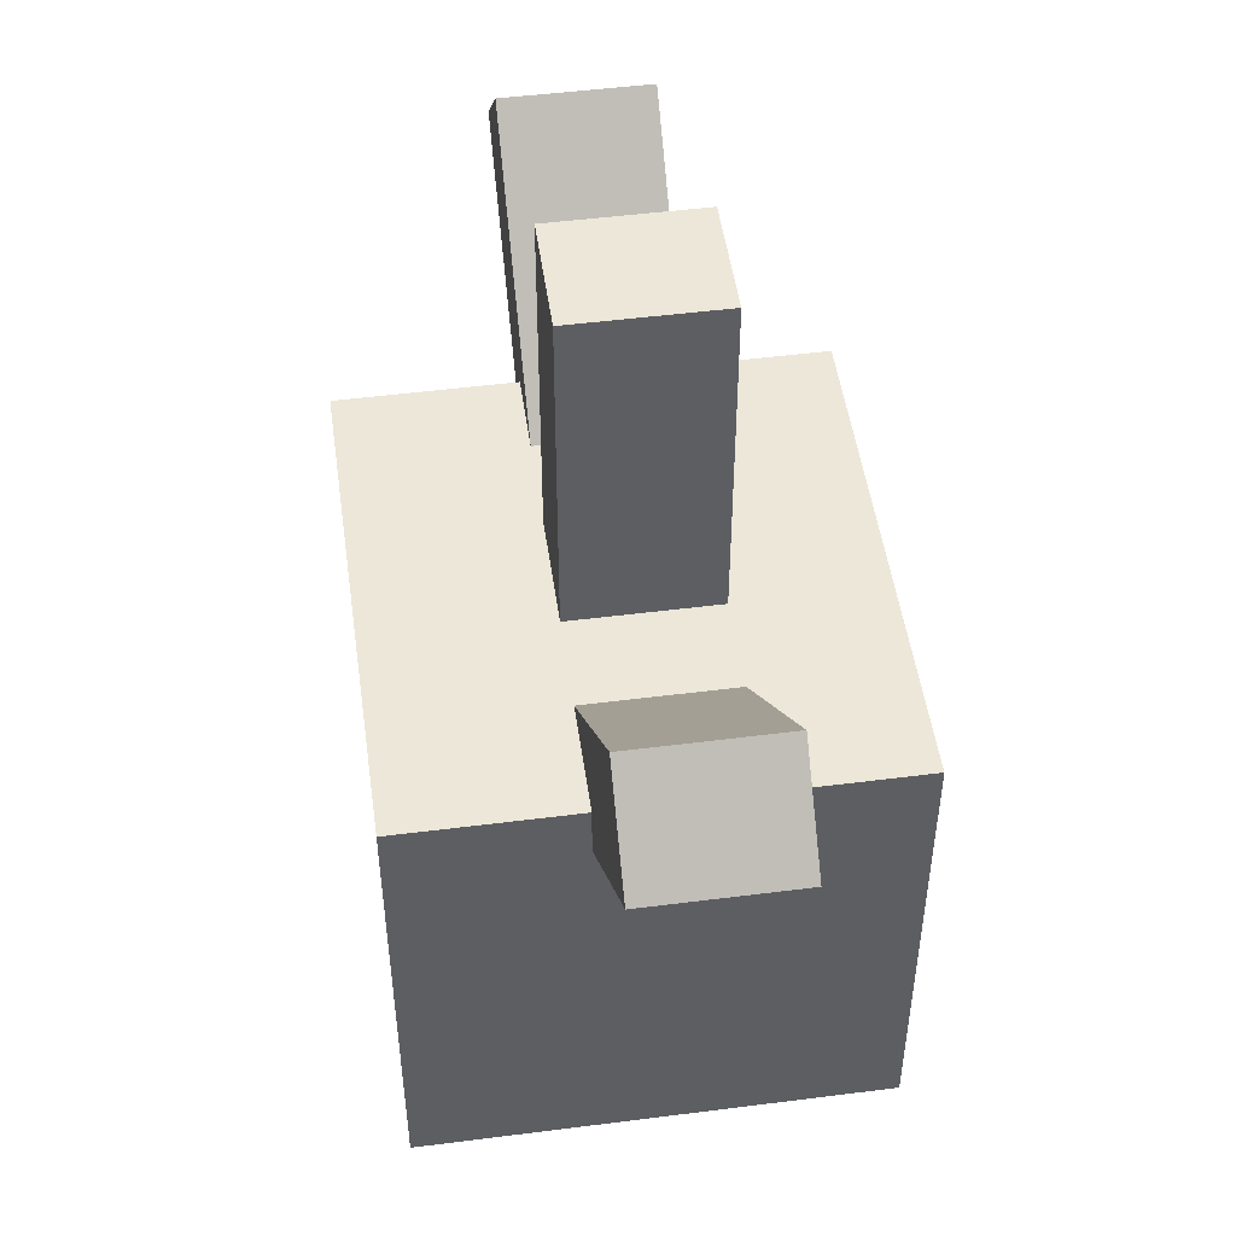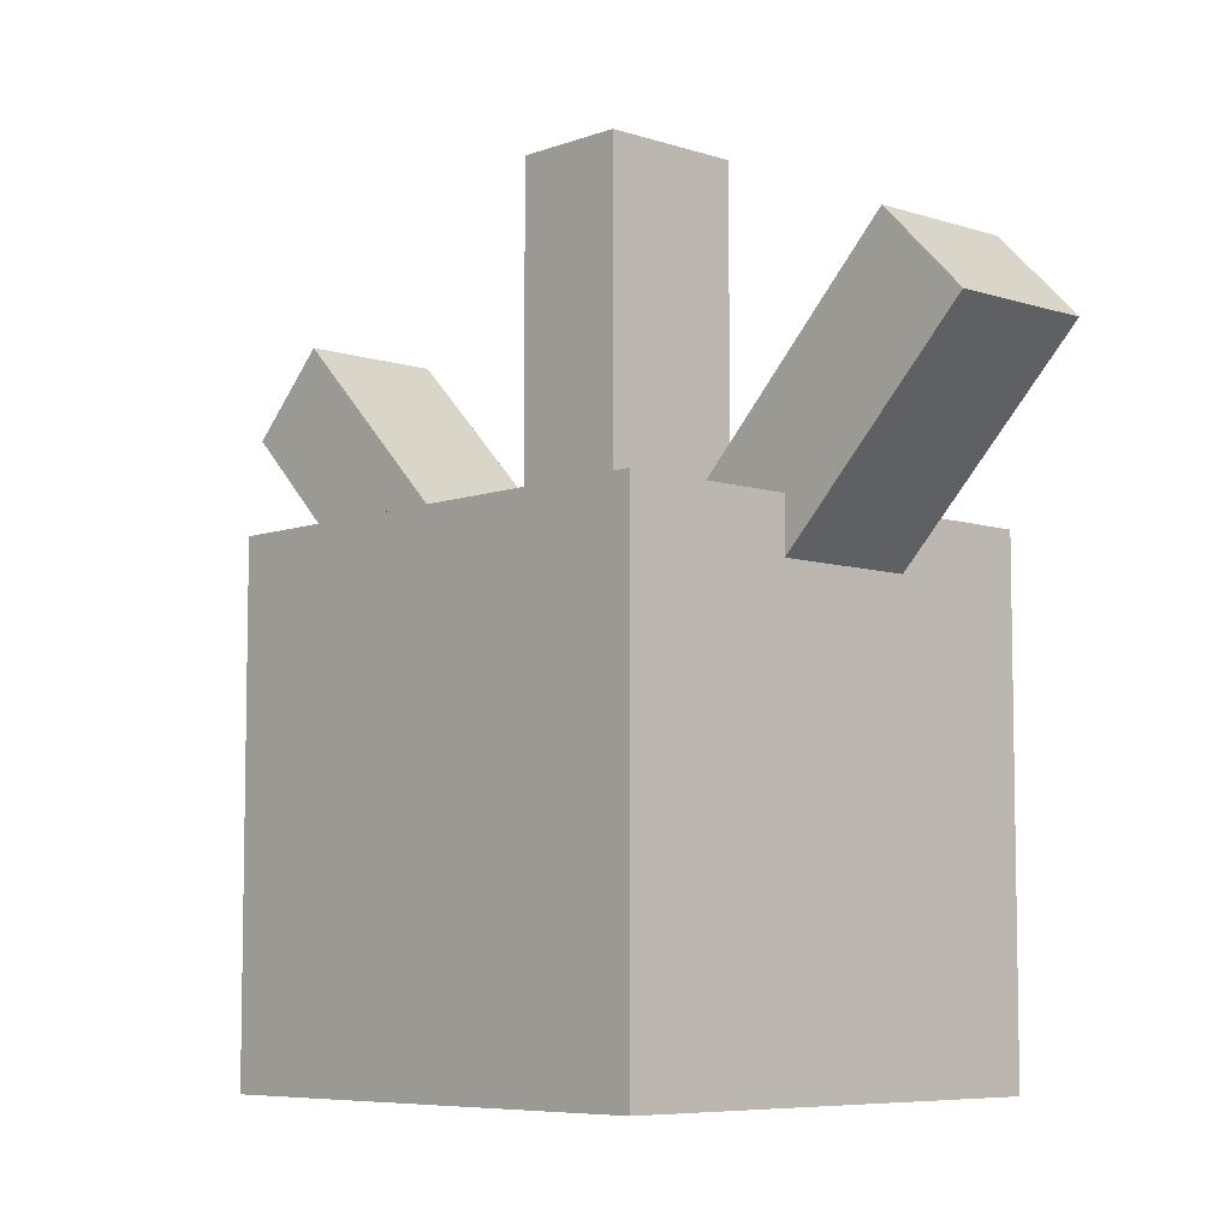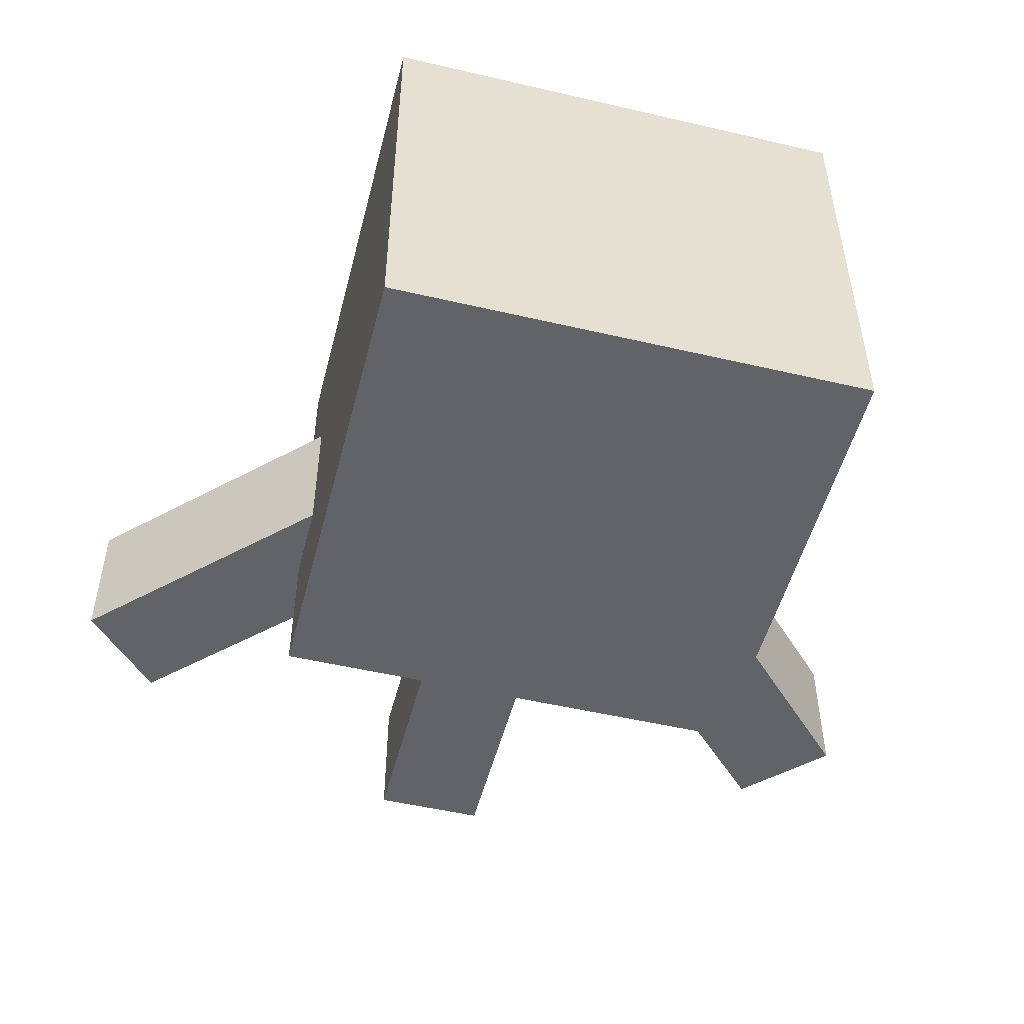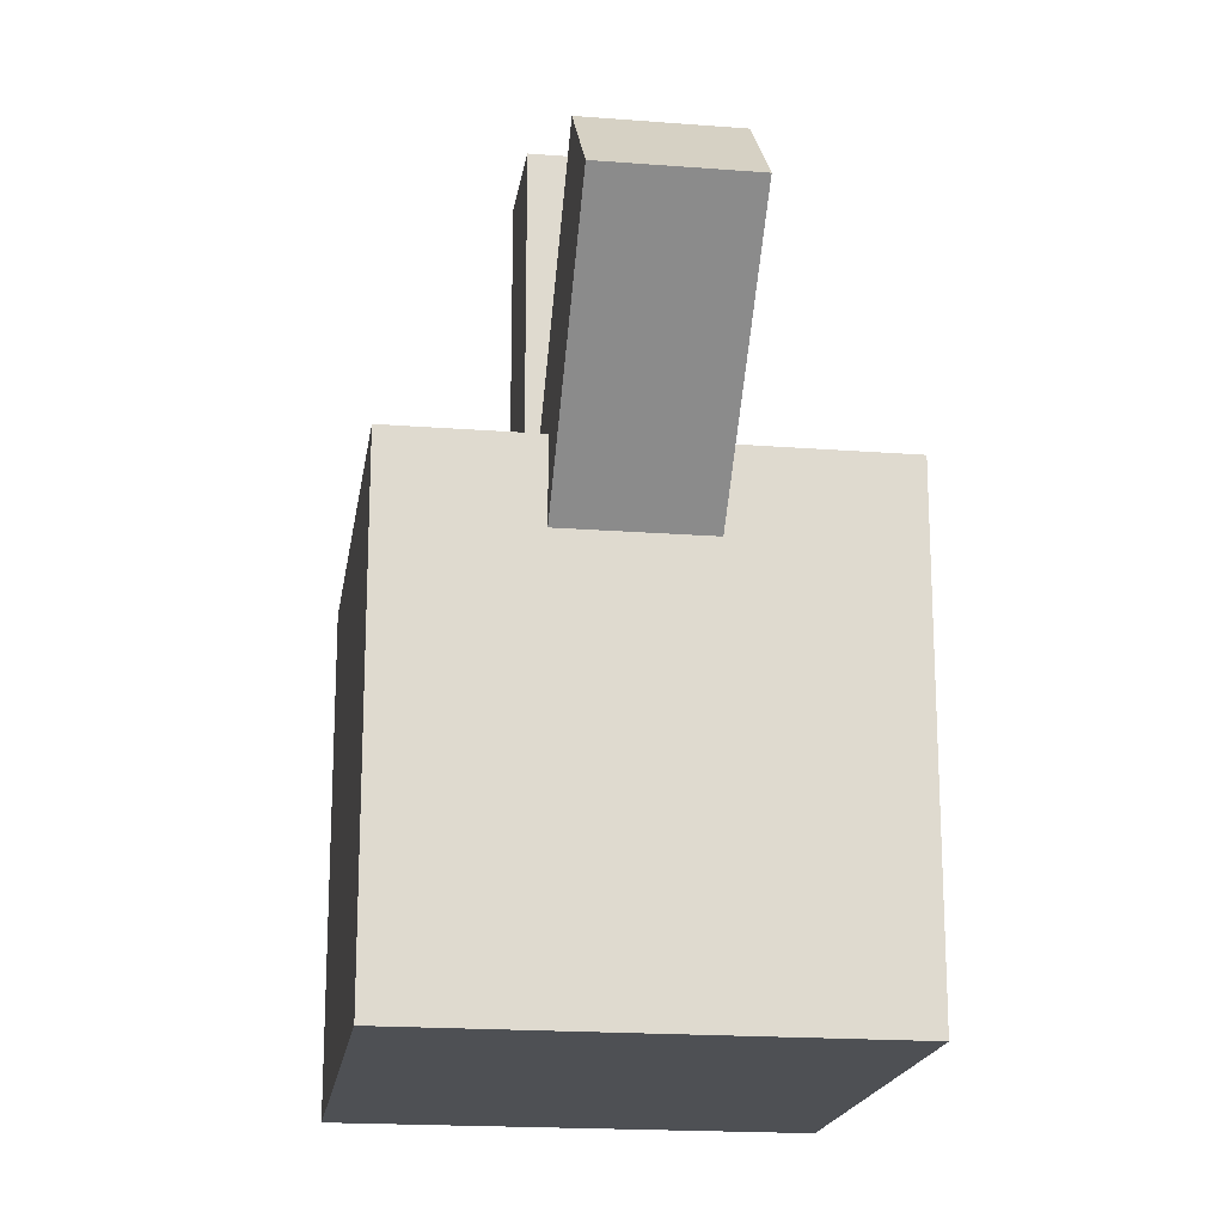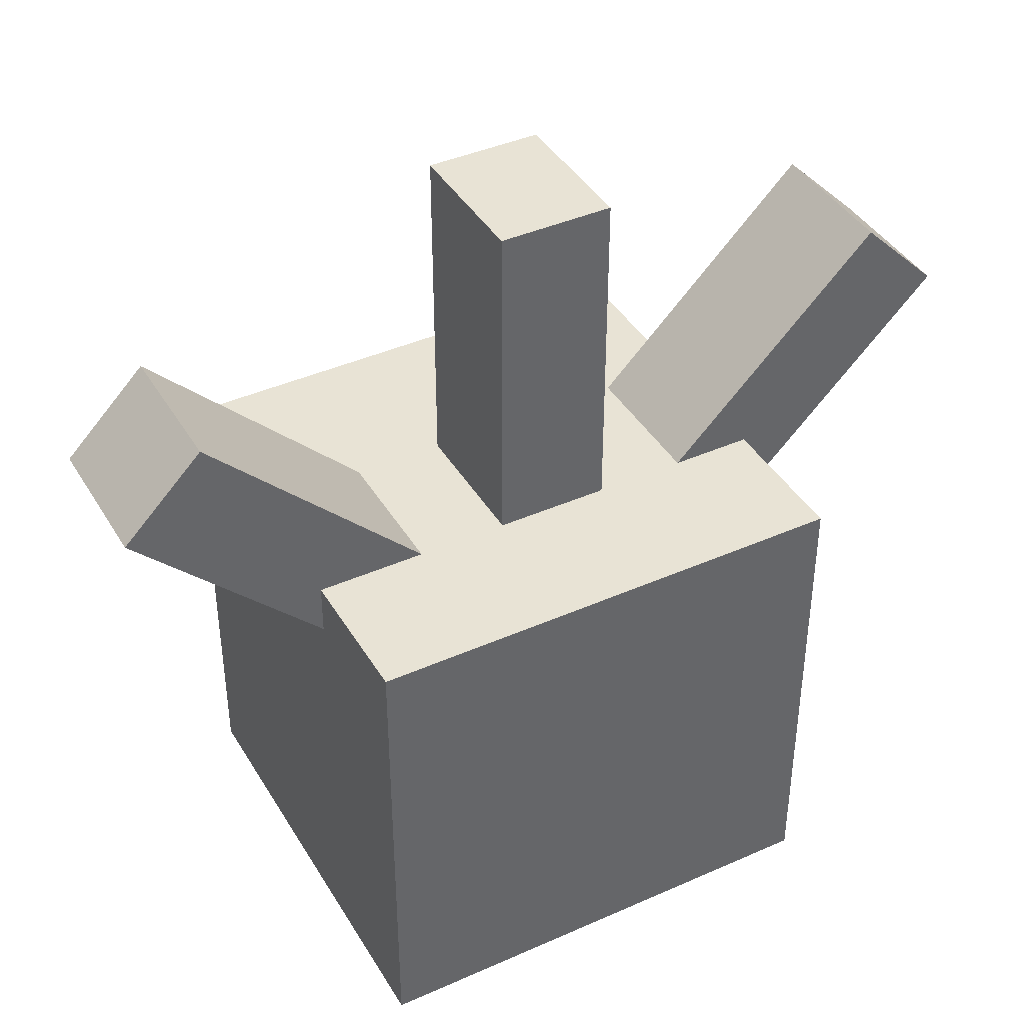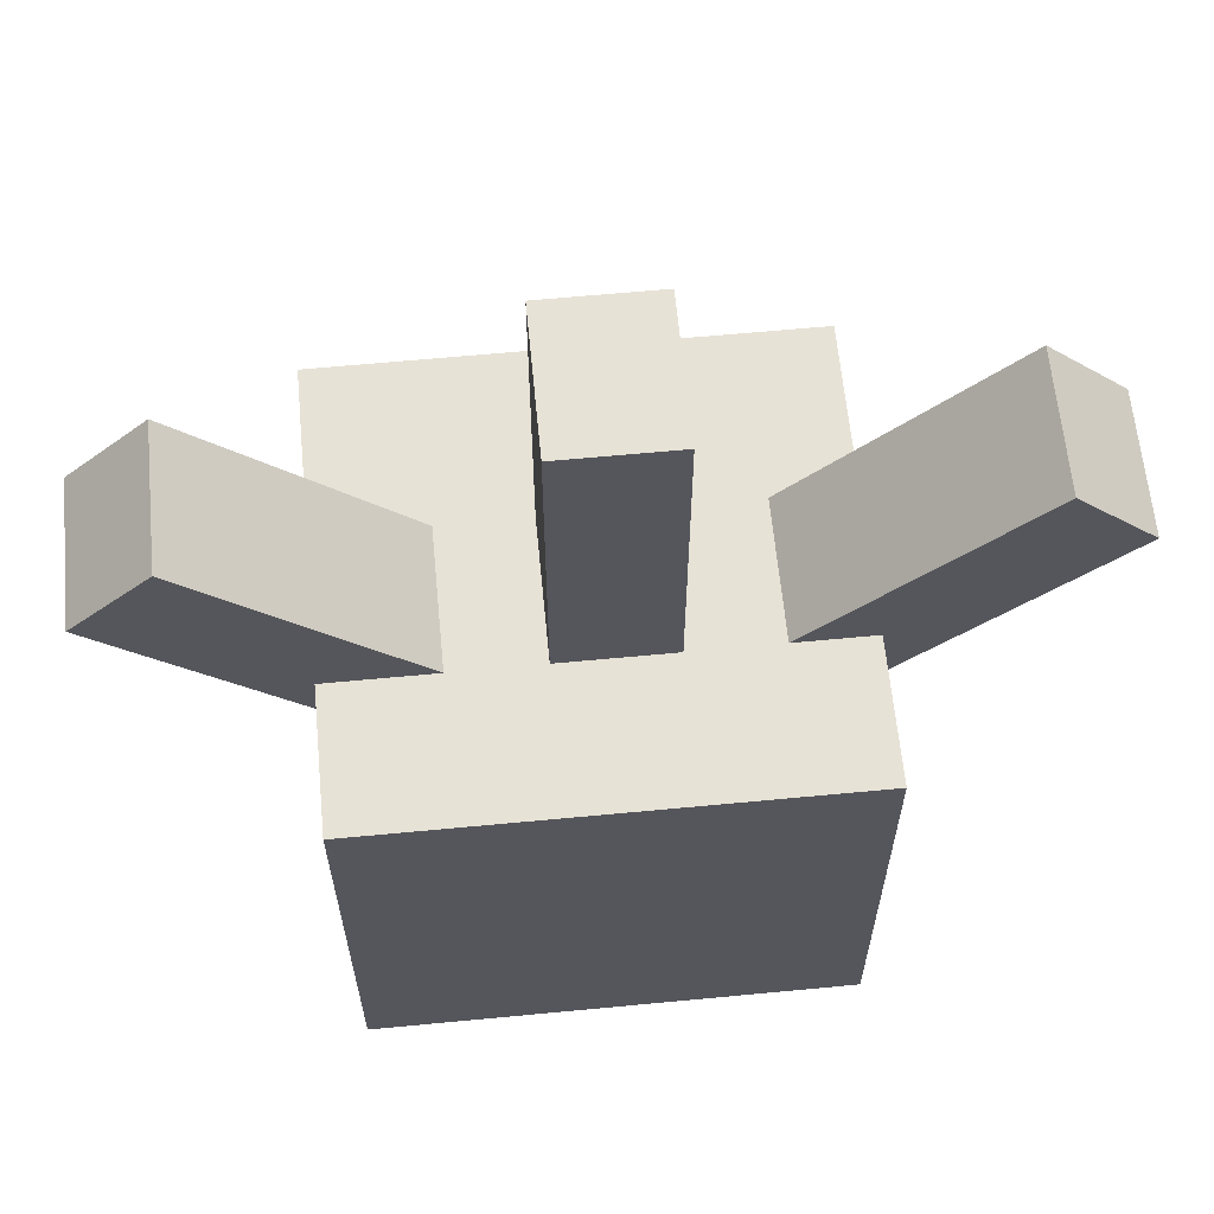
<metadata>
{"format":"obj","ext":"obj","renderer":"f3d","projection":"perspective","resolution":1024,"background":"white","views":[{"elev":49.8,"azim":-98.0,"up":"+Z"},{"elev":-6.9,"azim":-133.4,"up":"+Z"},{"elev":-50.8,"azim":165.7,"up":"+Y"},{"elev":-18.7,"azim":81.6,"up":"+Z"},{"elev":41.0,"azim":-28.4,"up":"+Z"},{"elev":62.9,"azim":-5.5,"up":"+Z"}]}
</metadata>
<code>
o cube
v 0.5 1 0.5
v 0.5 1 -0.5625
v 0.5 0 0.5
v 0.5 0 -0.5625
v -0.5625 1 -0.5625
v -0.5625 1 0.5
v -0.5625 0 -0.5625
v -0.5625 0 0.5
f 4 7 5 2
f 3 4 2 1
f 8 3 1 6
f 7 8 6 5
f 6 1 2 5
f 7 4 3 8
o cube
v 0.9723 0.625 0.7955
v 0.3536 0.625 0.1768
v 0.9723 0.3125 0.7955
v 0.3536 0.3125 0.1768
v 0.1768 0.625 0.3536
v 0.7955 0.625 0.9723
v 0.1768 0.3125 0.3536
v 0.7955 0.3125 0.9723
f 12 15 13 10
f 11 12 10 9
f 16 11 9 14
f 15 16 14 13
f 14 9 10 13
f 15 12 11 16
o cube
v -0.7955 0.625 0.9723
v -0.1768 0.625 0.3536
v -0.7955 0.3125 0.9723
v -0.1768 0.3125 0.3536
v -0.3536 0.625 0.1768
v -0.9723 0.625 0.7955
v -0.3536 0.3125 0.1768
v -0.9723 0.3125 0.7955
f 20 23 21 18
f 19 20 18 17
f 24 19 17 22
f 23 24 22 21
f 22 17 18 21
f 23 20 19 24
o cube
v 0.125 0.625 1.25
v 0.125 0.625 0.375
v 0.125 0.3125 1.25
v 0.125 0.3125 0.375
v -0.125 0.625 0.375
v -0.125 0.625 1.25
v -0.125 0.3125 0.375
v -0.125 0.3125 1.25
f 28 31 29 26
f 27 28 26 25
f 32 27 25 30
f 31 32 30 29
f 30 25 26 29
f 31 28 27 32

</code>
